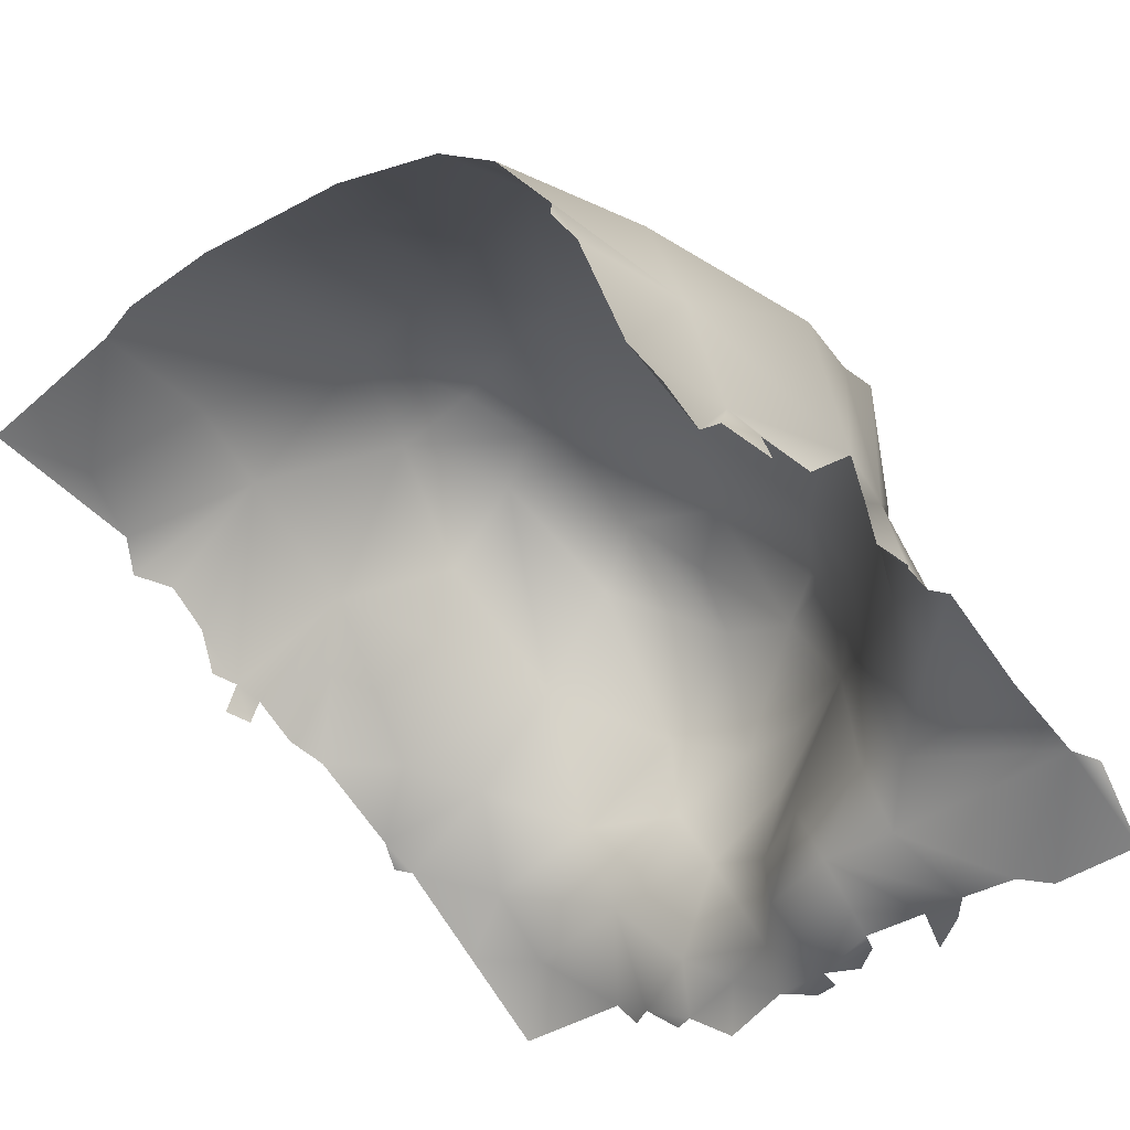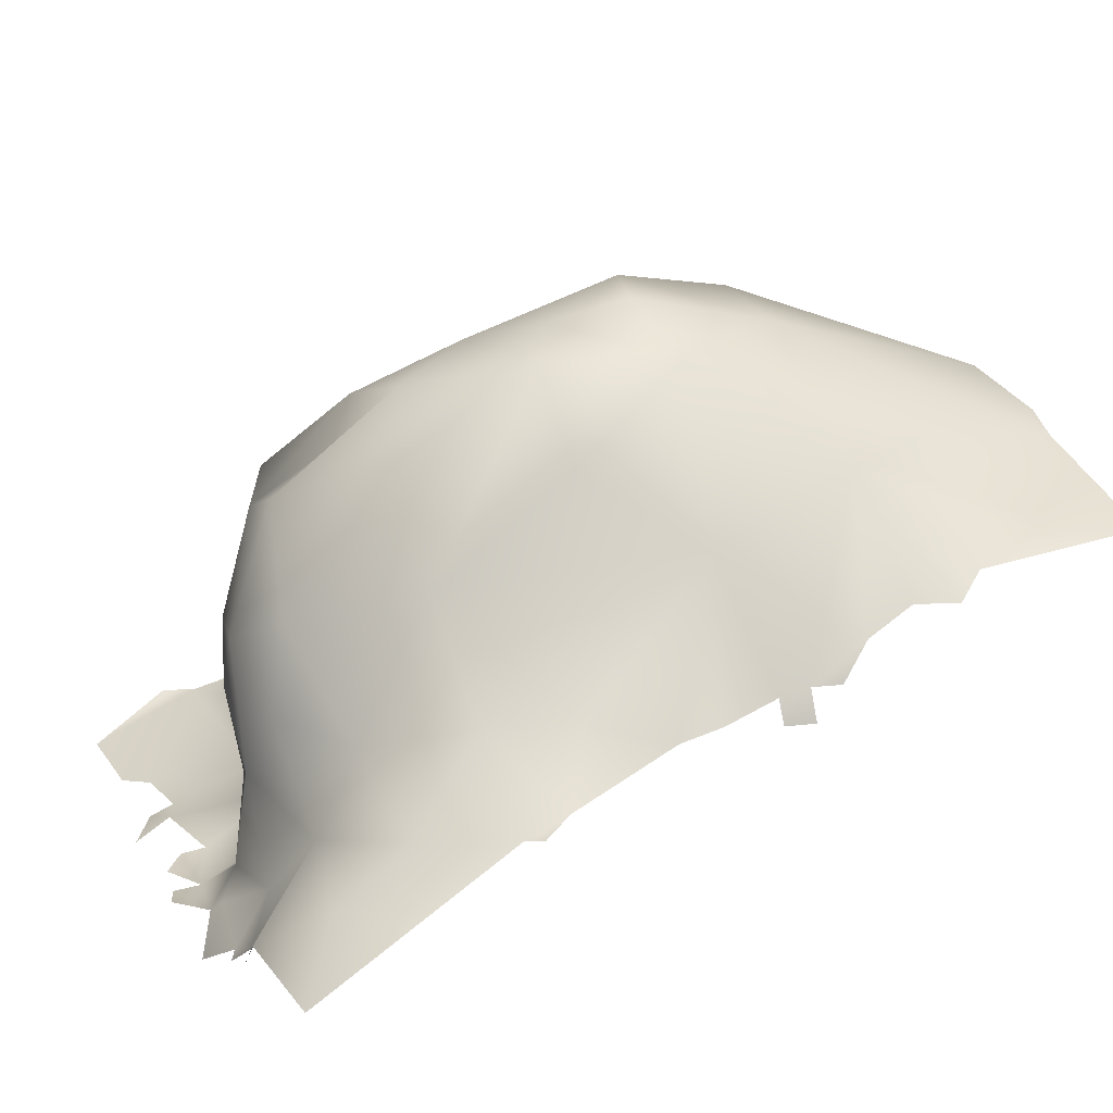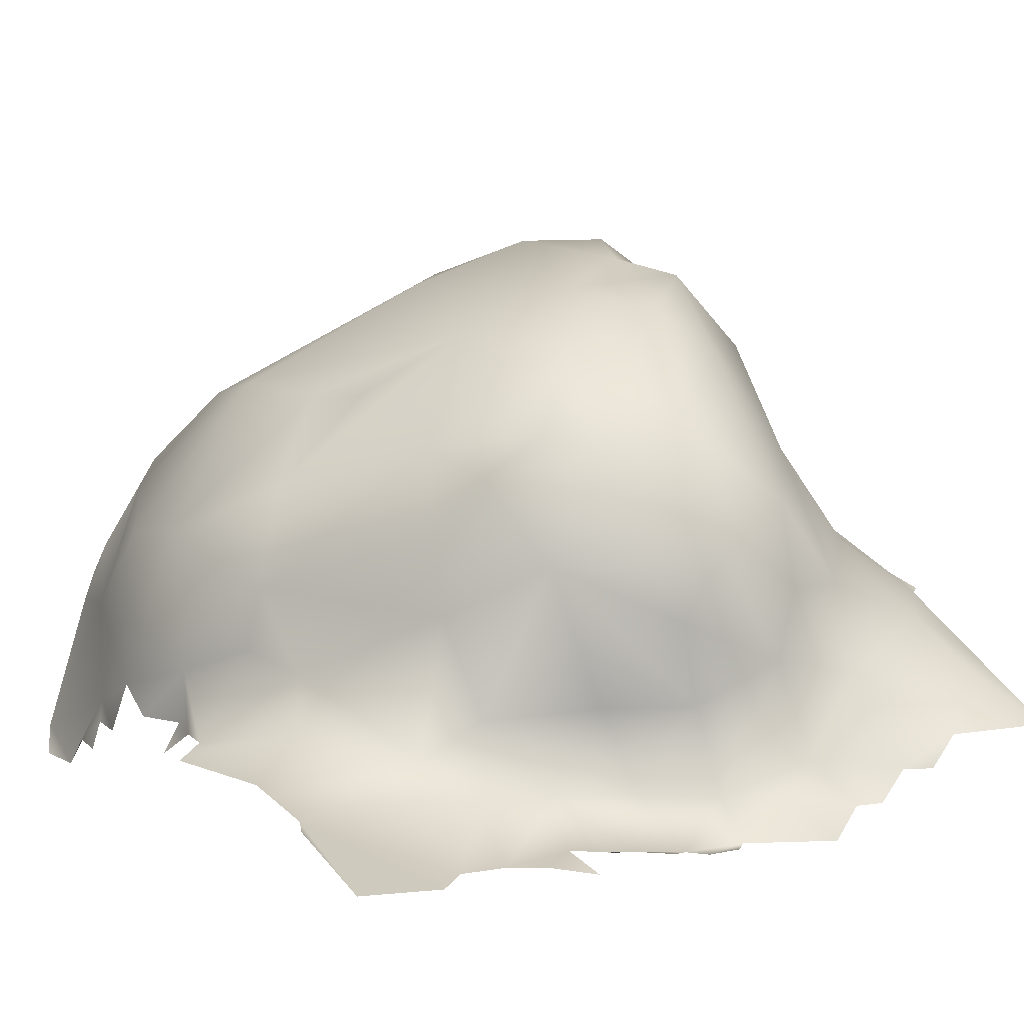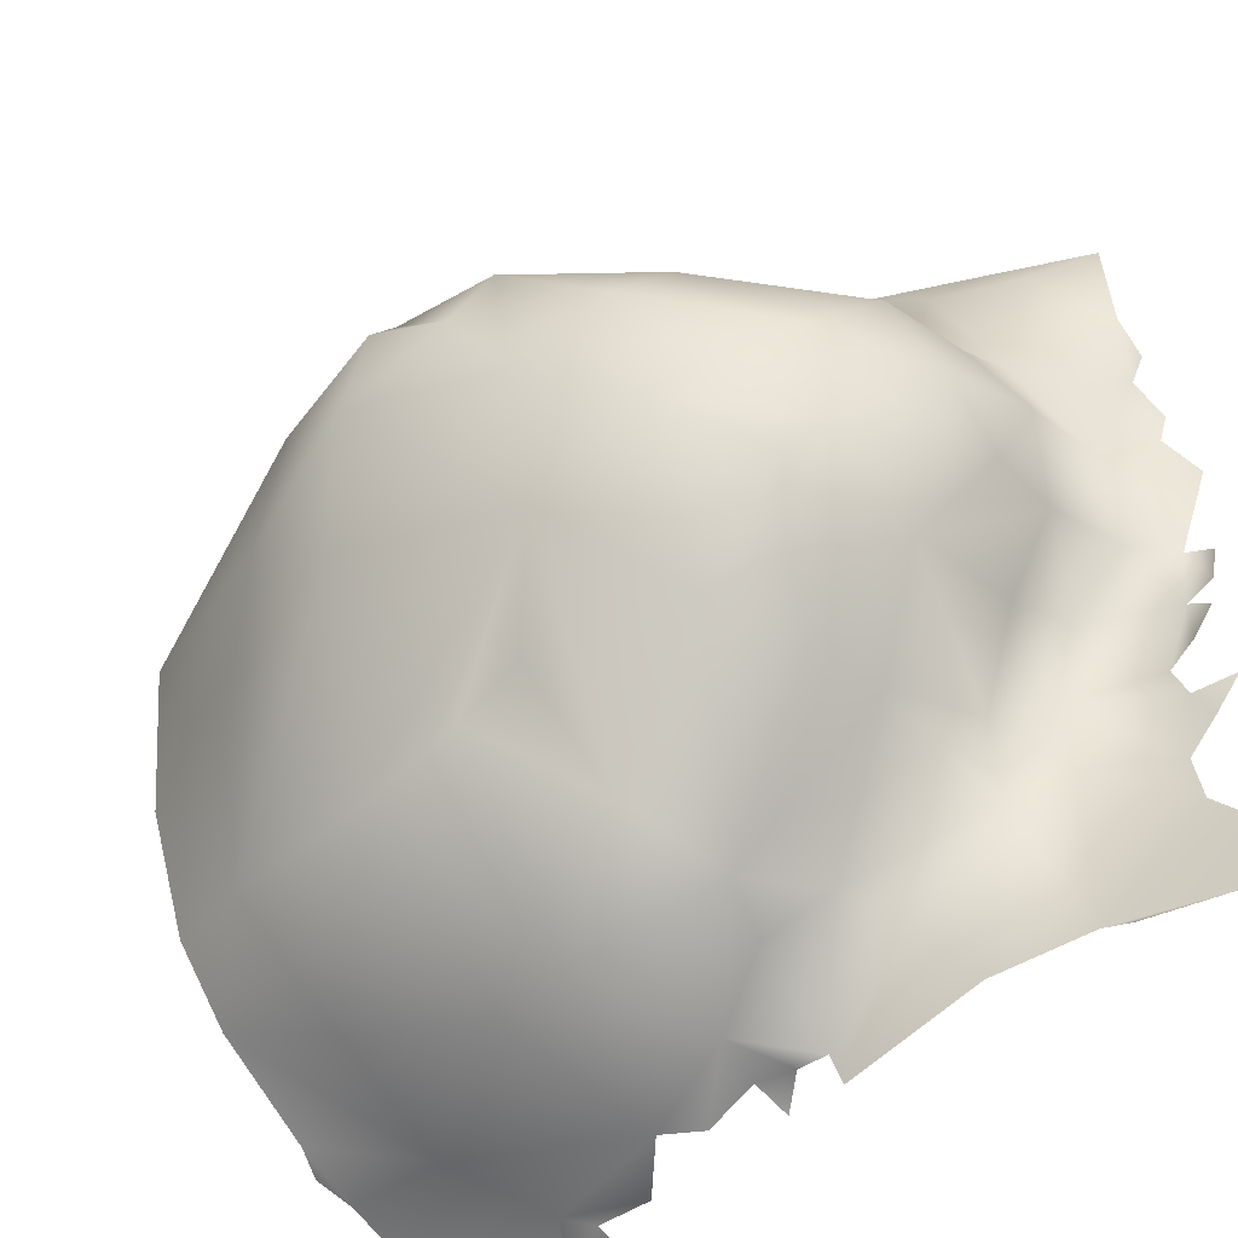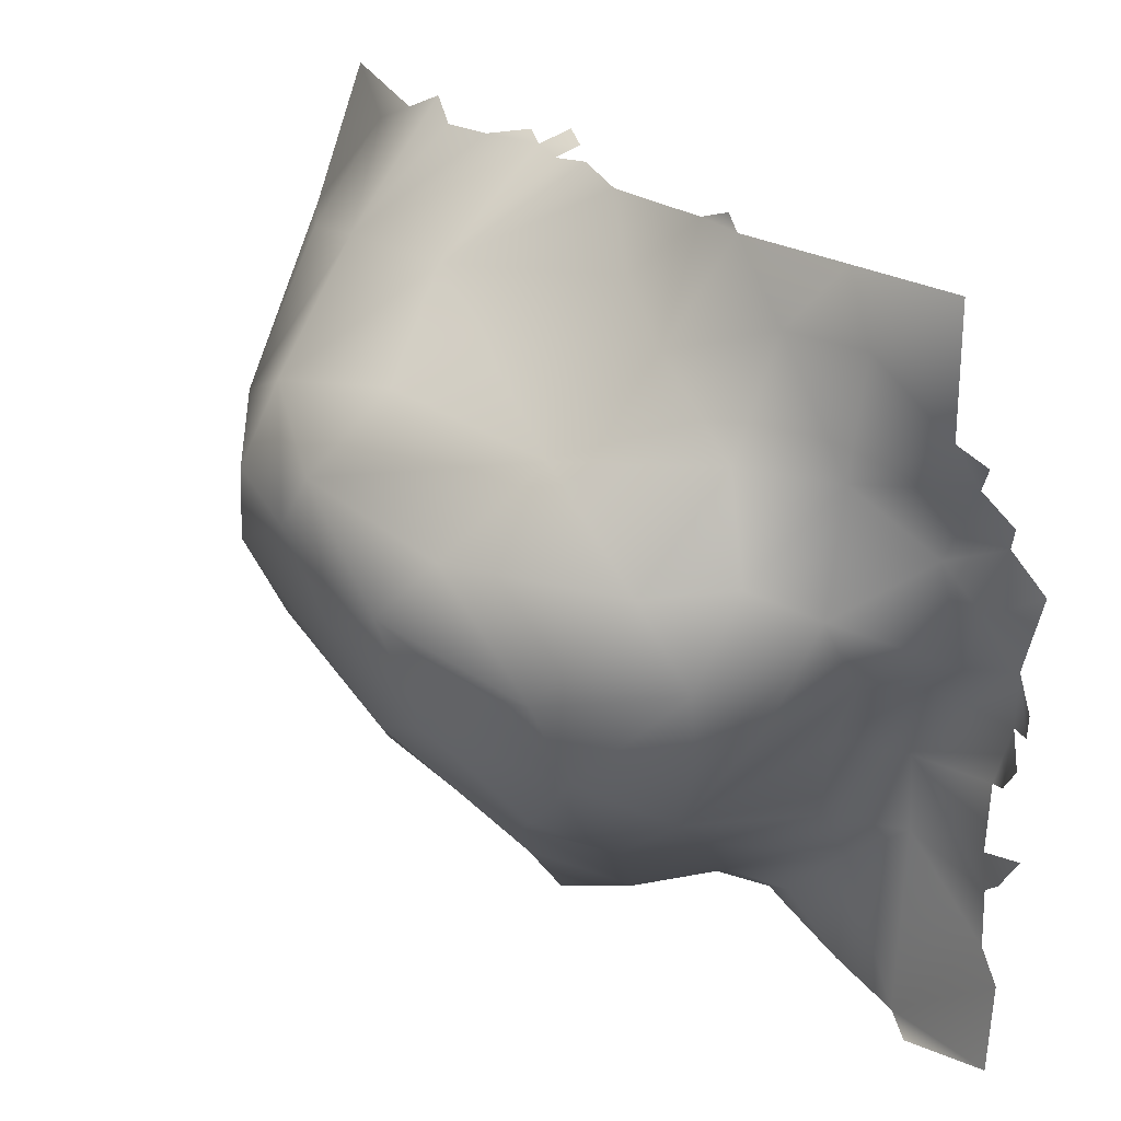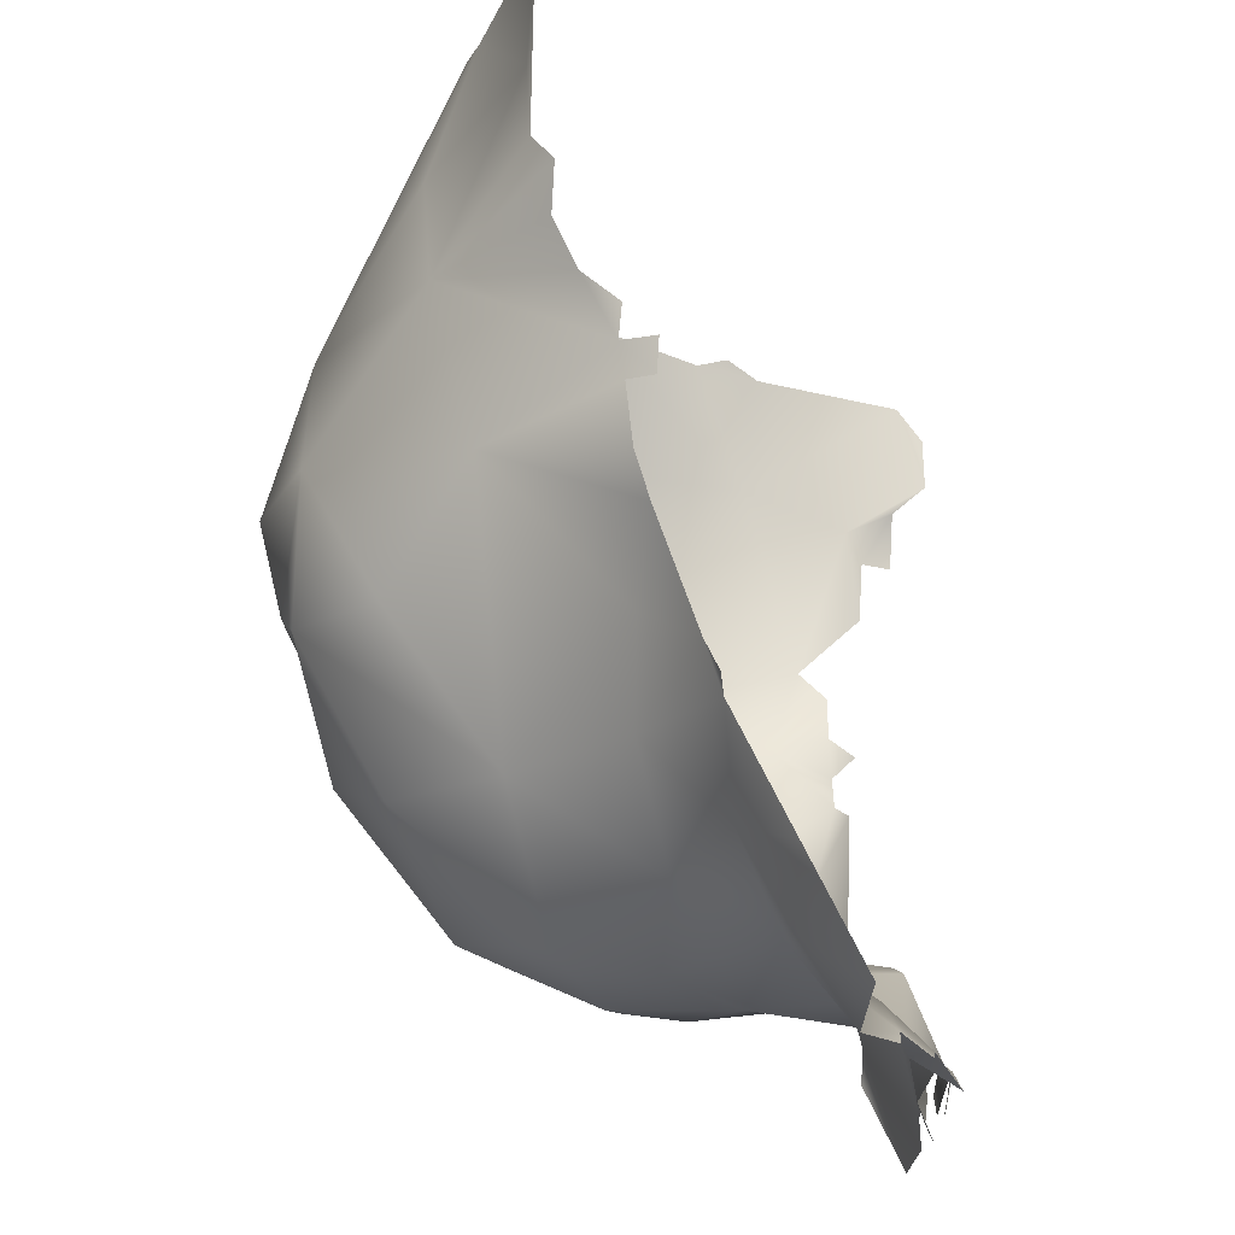
<metadata>
{"format":"obj","ext":"obj","renderer":"f3d","projection":"perspective","resolution":1024,"background":"white","views":[{"elev":-40.9,"azim":-51.7,"up":"+Z"},{"elev":21.4,"azim":154.0,"up":"+Z"},{"elev":5.2,"azim":59.8,"up":"+Z"},{"elev":-52.3,"azim":42.5,"up":"+Y"},{"elev":24.7,"azim":73.9,"up":"+Y"},{"elev":67.1,"azim":93.5,"up":"+Y"}]}
</metadata>
<code>
o terrain01_rock12
v 0.446 0.6309 -0.04634
v 0.4508 0.6316 -0.04664
v 0.5116 0.6325 -0.04633
v 0.5115 0.64 -0.0468
v 0.5089 0.6472 -0.04652
v 0.5117 0.6493 -0.04621
v 0.5106 0.6518 -0.04535
v 0.509 0.6566 -0.04643
v 0.5116 0.6577 -0.04597
v 0.5136 0.6601 -0.04603
v 0.5114 0.6626 -0.04663
v 0.514 0.6631 -0.04634
v 0.5149 0.6655 -0.04599
v 0.5154 0.675 -0.04631
v 0.514 0.6526 -0.04668
v 0.4435 0.632 -0.04392
v 0.4536 0.6317 -0.04381
v 0.4586 0.631 -0.04382
v 0.5044 0.6312 -0.04262
v 0.5018 0.6324 -0.04258
v 0.5017 0.649 -0.04326
v 0.5097 0.6672 -0.04287
v 0.5123 0.6677 -0.04631
v 0.5128 0.6728 -0.04284
v 0.5138 0.6784 -0.04406
v 0.5147 0.6803 -0.04385
v 0.5095 0.6425 -0.04634
v 0.4435 0.636 -0.03142
v 0.4586 0.6318 -0.0413
v 0.4636 0.6311 -0.0413
v 0.4762 0.6311 -0.0413
v 0.4813 0.6306 -0.04101
v 0.4934 0.6324 -0.04111
v 0.5017 0.6558 -0.04302
v 0.5041 0.6628 -0.04325
v 0.51 0.6762 -0.04062
v 0.5153 0.6854 -0.0413
v 0.4562 0.6329 -0.03977
v 0.4572 0.6353 -0.03843
v 0.4687 0.6306 -0.0362
v 0.4712 0.6313 -0.03879
v 0.4788 0.6324 -0.03931
v 0.4753 0.633 -0.03886
v 0.4813 0.6324 -0.03963
v 0.4901 0.6376 -0.03784
v 0.4979 0.6452 -0.03957
v 0.4995 0.6503 -0.03647
v 0.5035 0.6593 -0.03566
v 0.5139 0.6832 -0.04139
v 0.5153 0.6875 -0.03857
v 0.4533 0.6339 -0.03077
v 0.4766 0.633 -0.03403
v 0.5081 0.6658 -0.03528
v 0.5102 0.6727 -0.03177
v 0.508 0.6822 -0.03385
v 0.515 0.698 -0.0387
v 0.4822 0.6366 -0.03177
v 0.4877 0.6389 -0.03332
v 0.4971 0.6477 -0.02799
v 0.5041 0.654 -0.02332
v 0.5065 0.6979 -0.03393
v 0.5108 0.6931 -0.03394
v 0.5047 0.683 -0.02638
v 0.5041 0.6927 -0.03008
v 0.4423 0.6375 -0.02869
v 0.5089 0.6639 -0.02808
v 0.4964 0.699 -0.02869
v 0.4435 0.6382 -0.02608
v 0.4672 0.6323 -0.02252
v 0.4735 0.6332 -0.02187
v 0.4762 0.6325 -0.02209
v 0.4846 0.6368 -0.02606
v 0.5088 0.6753 -0.02605
v 0.4976 0.6978 -0.02897
v 0.4938 0.698 -0.02749
v 0.4541 0.6377 -0.01951
v 0.496 0.6472 -0.02117
v 0.5077 0.6609 -0.02319
v 0.5094 0.6677 -0.02224
v 0.4737 0.6995 -0.02366
v 0.4762 0.6988 -0.02366
v 0.4901 0.6928 -0.0232
v 0.4847 0.6978 -0.02378
v 0.4972 0.6894 -0.02353
v 0.4816 0.6991 -0.02249
v 0.4712 0.699 -0.02115
v 0.4763 0.698 -0.02164
v 0.4985 0.6507 -0.01641
v 0.5042 0.6589 -0.0146
v 0.4686 0.6981 -0.01819
v 0.4738 0.6985 -0.02105
v 0.5074 0.6749 -0.01854
v 0.4434 0.6436 -0.01769
v 0.5017 0.6548 -0.01272
v 0.505 0.6662 -0.0115
v 0.4611 0.6994 -0.01611
v 0.4645 0.6979 -0.0161
v 0.4978 0.682 -0.01494
v 0.4784 0.6911 -0.01182
v 0.4663 0.644 -0.009274
v 0.4817 0.6399 -0.01772
v 0.4513 0.6952 -0.01341
v 0.4431 0.698 -0.01351
v 0.4585 0.698 -0.01427
v 0.4514 0.6472 -0.01082
v 0.4434 0.6493 -0.01256
v 0.4742 0.6469 -0.01019
v 0.4802 0.6487 -0.01
v 0.4928 0.6489 -0.01412
v 0.4977 0.675 -0.006547
v 0.4434 0.6599 -0.008364
v 0.4498 0.6635 -0.00492
v 0.4989 0.6646 -0.008397
v 0.4429 0.6825 -0.008098
v 0.4435 0.6858 -0.009208
v 0.4564 0.6878 -0.006427
v 0.487 0.6847 -0.00587
v 0.4538 0.6594 -0.005703
v 0.4435 0.6747 -0.006269
v 0.4652 0.6897 -0.007657
v 0.4867 0.6781 0.000696
v 0.4706 0.6594 -0.000162
v 0.4858 0.6557 -0.004591
v 0.4957 0.6605 -0.005604
v 0.4631 0.6654 0.000946
v 0.4877 0.6659 -0.000496
v 0.4763 0.6821 0.000709
v 0.4953 0.67 -0.002315
v 0.475 0.6685 0.003994
v 0.4655 0.6774 0.001248
v 0.4776 0.6756 0.00417
v 0.4839 0.6731 0.002254
f 6 7 5
f 7 6 15
f 9 11 8
f 12 23 11
f 16 1 2
f 20 19 3
f 3 4 20
f 4 27 20
f 20 27 21
f 21 27 5
f 21 5 34
f 34 5 7
f 34 7 8
f 11 34 8
f 35 34 11
f 22 35 11
f 11 9 10
f 23 22 11
f 23 12 13
f 23 14 24
f 24 14 25
f 2 17 38
f 38 16 2
f 17 18 29
f 29 38 17
f 20 46 33
f 46 20 21
f 24 22 23
f 25 36 24
f 49 25 26
f 49 36 25
f 38 30 40
f 29 30 38
f 42 43 31
f 44 32 45
f 32 33 45
f 47 46 21
f 21 34 47
f 47 34 48
f 34 35 48
f 35 22 53
f 22 24 36
f 50 49 37
f 38 51 16
f 52 43 42
f 42 44 52
f 45 33 46
f 48 35 53
f 53 22 54
f 36 54 22
f 36 49 55
f 55 49 50
f 50 56 62
f 28 16 51
f 40 51 38
f 41 43 52
f 52 44 57
f 58 57 44
f 58 44 45
f 45 46 58
f 58 46 59
f 46 47 59
f 47 48 60
f 55 54 36
f 62 55 50
f 62 56 61
f 40 41 52
f 60 59 47
f 54 66 53
f 73 55 63
f 54 55 73
f 64 63 55
f 64 55 62
f 62 61 64
f 65 28 68
f 68 28 51
f 51 40 69
f 52 57 72
f 72 57 58
f 72 58 59
f 48 53 60
f 60 53 66
f 74 64 61
f 51 69 76
f 69 40 70
f 40 52 70
f 71 70 52
f 71 52 72
f 79 66 54
f 73 79 54
f 74 67 75
f 64 84 63
f 77 72 59
f 60 77 59
f 78 60 66
f 78 66 79
f 82 75 83
f 82 84 75
f 84 74 75
f 84 64 74
f 51 93 68
f 101 71 72
f 109 101 72
f 77 109 72
f 88 77 60
f 91 81 80
f 91 87 81
f 92 79 73
f 92 73 63
f 92 63 98
f 63 84 98
f 76 93 51
f 70 71 101
f 109 77 88
f 89 60 78
f 79 89 78
f 86 90 91
f 99 82 83
f 98 84 82
f 87 91 99
f 99 85 87
f 99 83 85
f 107 70 101
f 107 101 108
f 88 60 89
f 89 94 88
f 95 89 79
f 92 95 79
f 93 76 105
f 105 76 100
f 76 69 100
f 69 70 100
f 106 93 105
f 102 104 103
f 104 120 96
f 97 96 120
f 120 90 97
f 117 98 99
f 98 82 99
f 100 70 107
f 109 88 94
f 115 102 103
f 120 104 102
f 91 90 120
f 120 99 91
f 95 92 110
f 110 92 98
f 112 111 106
f 105 112 106
f 108 101 123
f 101 109 123
f 94 124 109
f 124 94 89
f 113 124 89
f 113 89 95
f 116 120 102
f 128 113 95
f 128 95 110
f 105 118 112
f 100 107 123
f 107 108 123
f 123 109 124
f 111 112 119
f 114 130 115
f 116 115 130
f 102 115 116
f 124 113 128
f 121 110 98
f 117 121 98
f 125 112 118
f 105 100 122
f 125 118 105
f 125 105 122
f 100 123 122
f 130 114 119
f 120 116 130
f 126 123 124
f 112 125 119
f 120 130 127
f 99 120 127
f 126 124 128
f 128 110 121
f 127 121 117
f 127 117 99
f 129 125 122
f 129 122 123
f 123 126 129
f 130 119 125
f 129 126 132
f 132 126 121
f 121 126 128
f 132 121 127
f 125 129 130
f 132 131 129
f 129 131 130
f 130 131 127
f 131 132 127
l 38 39

</code>
